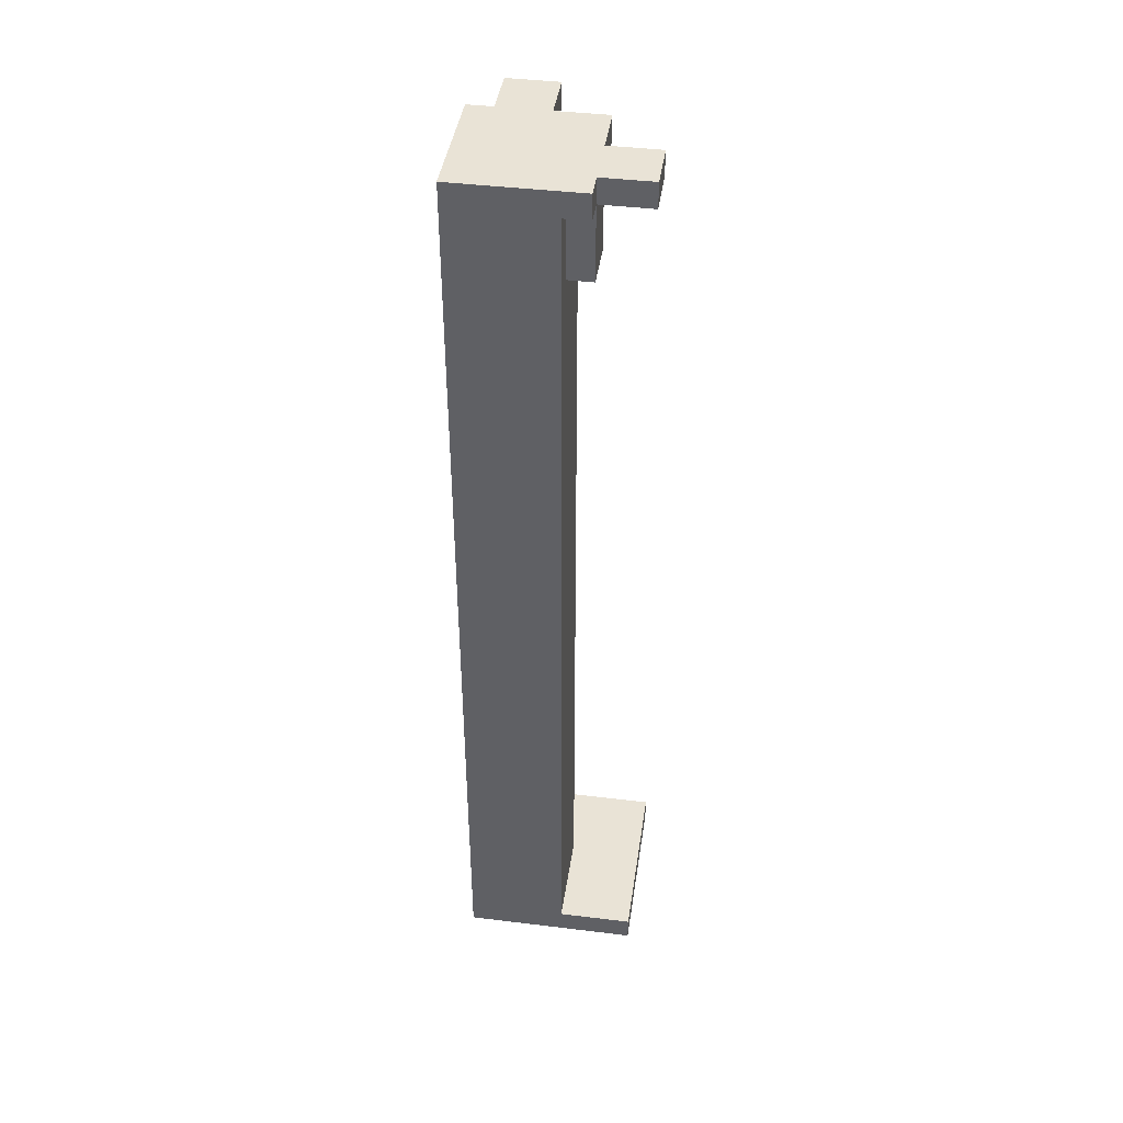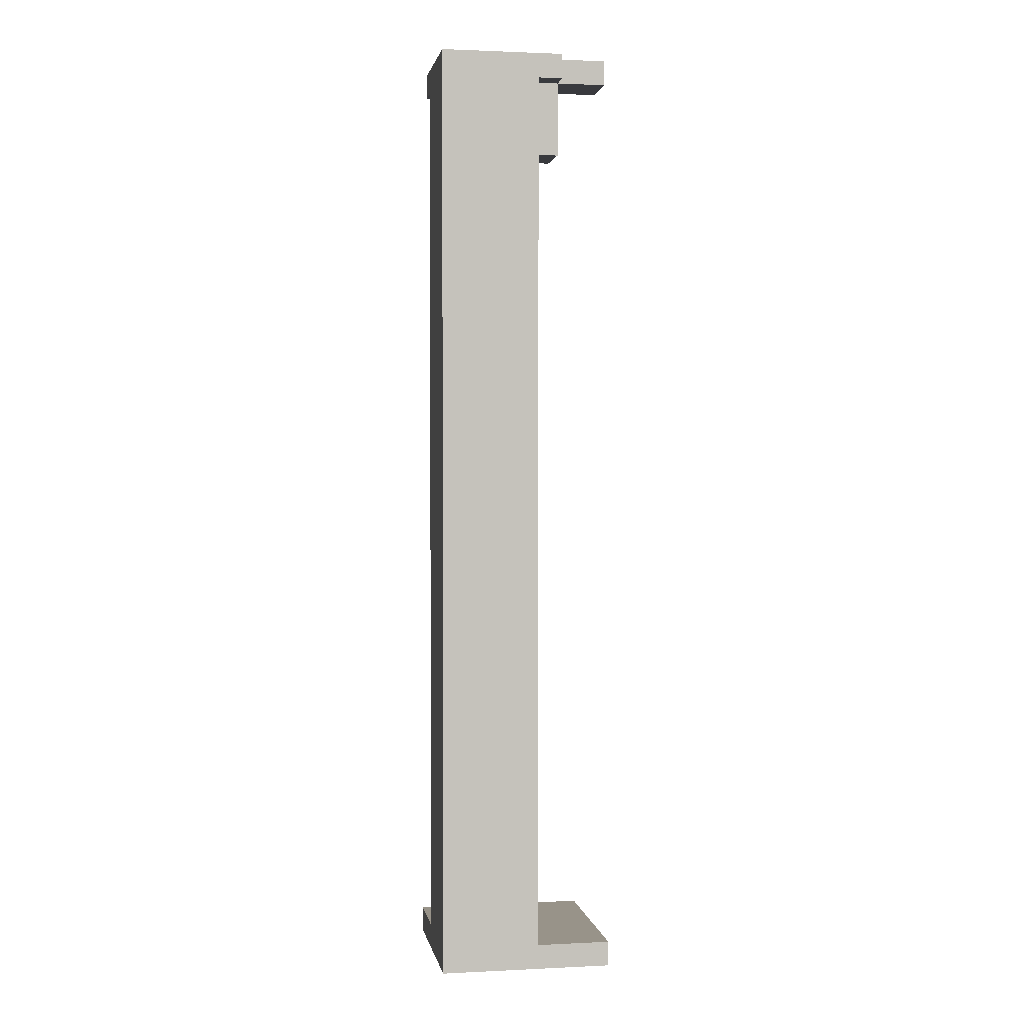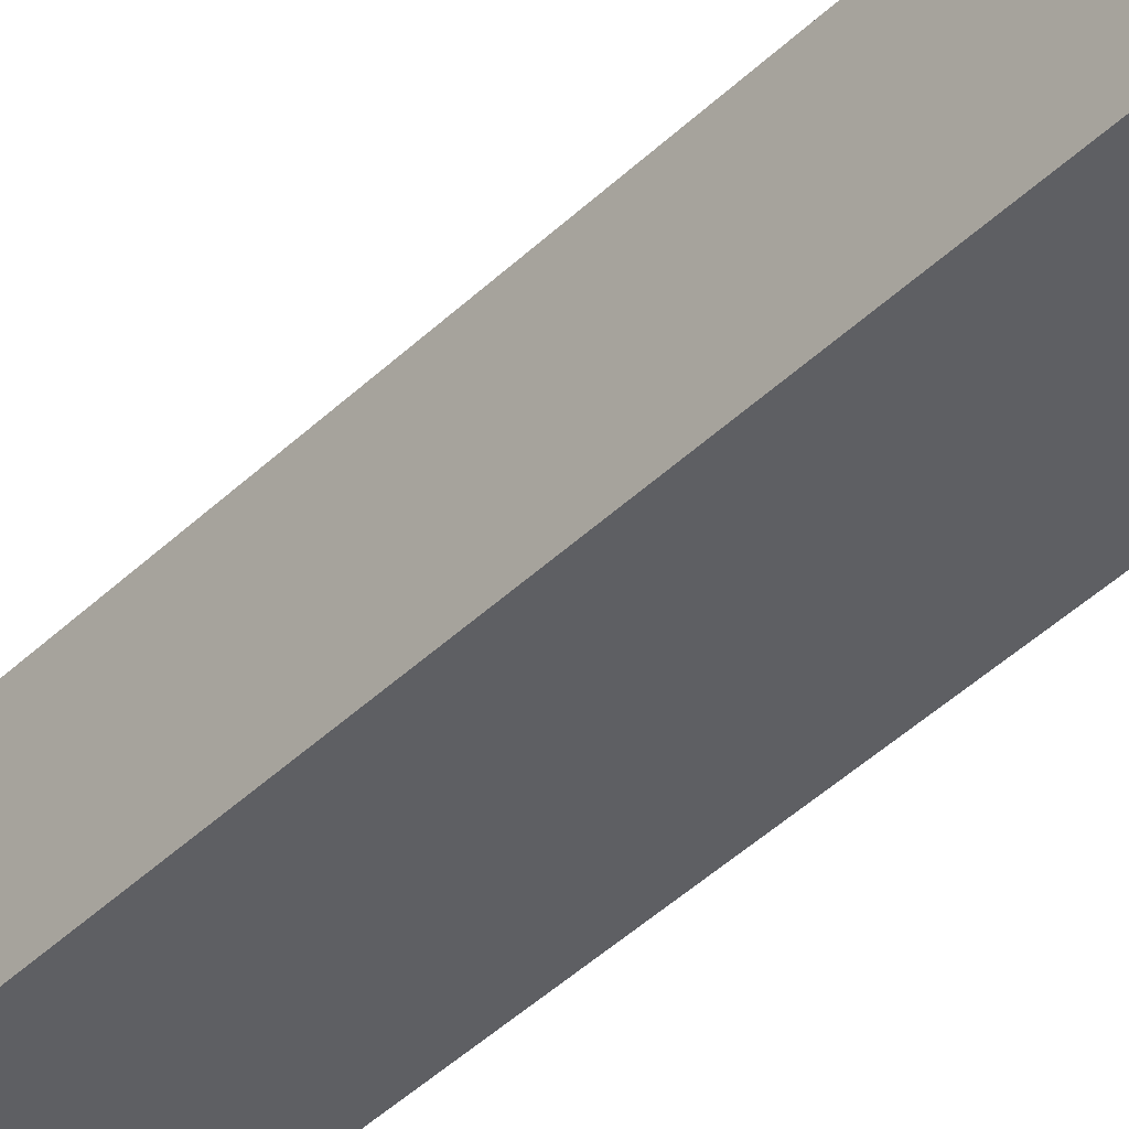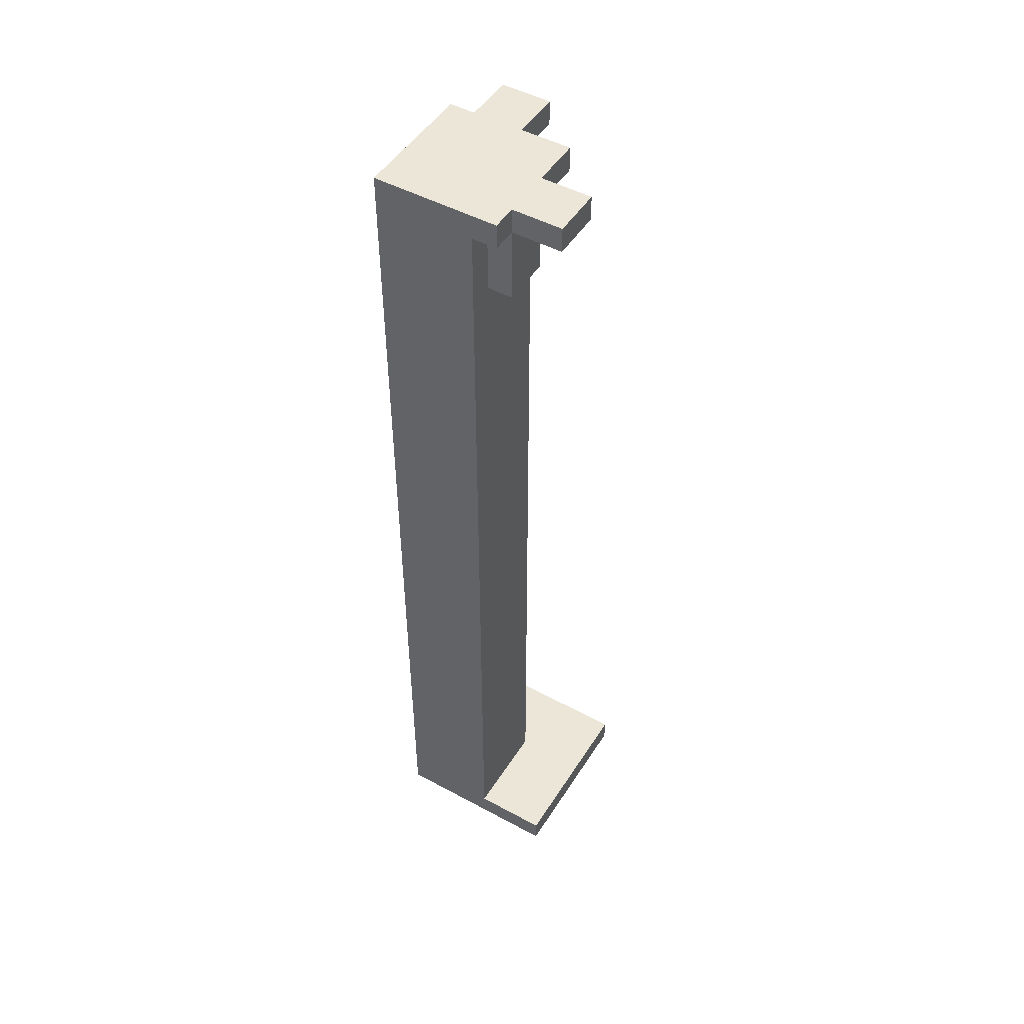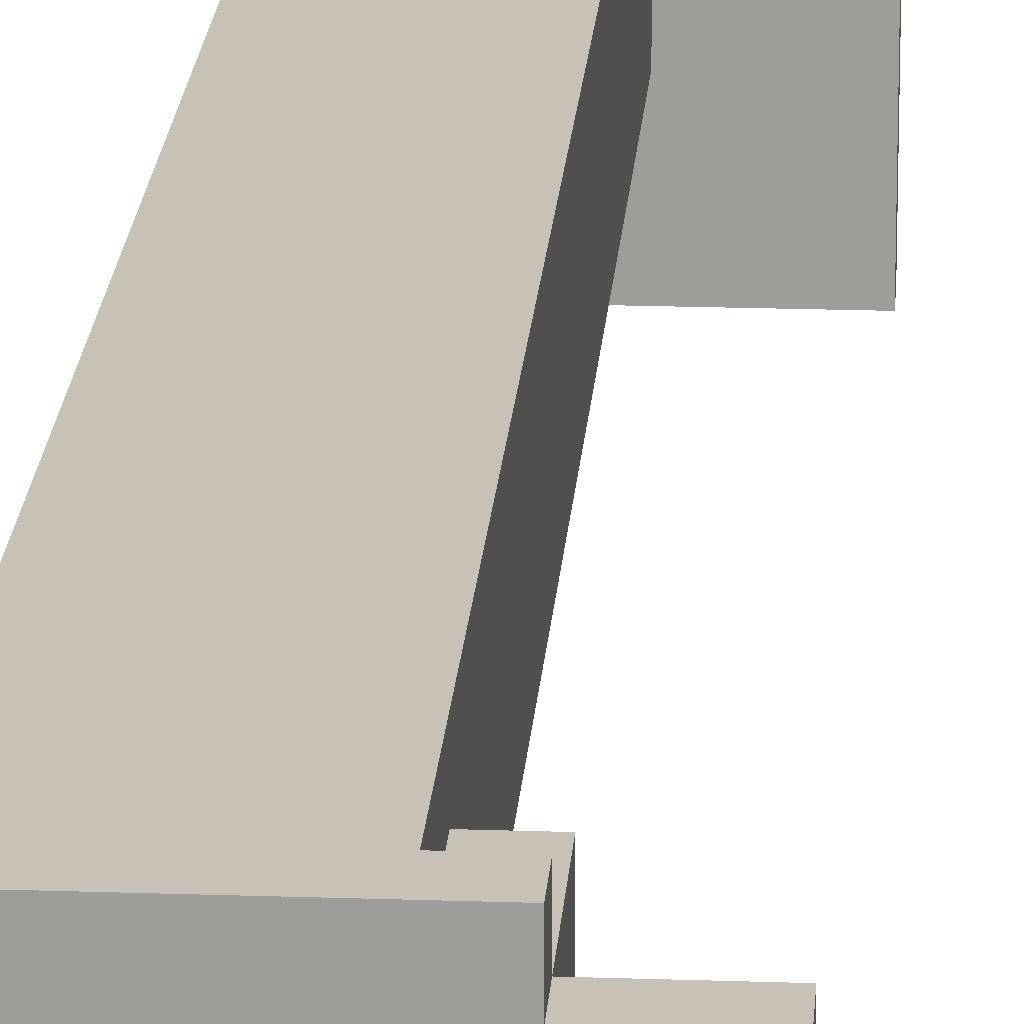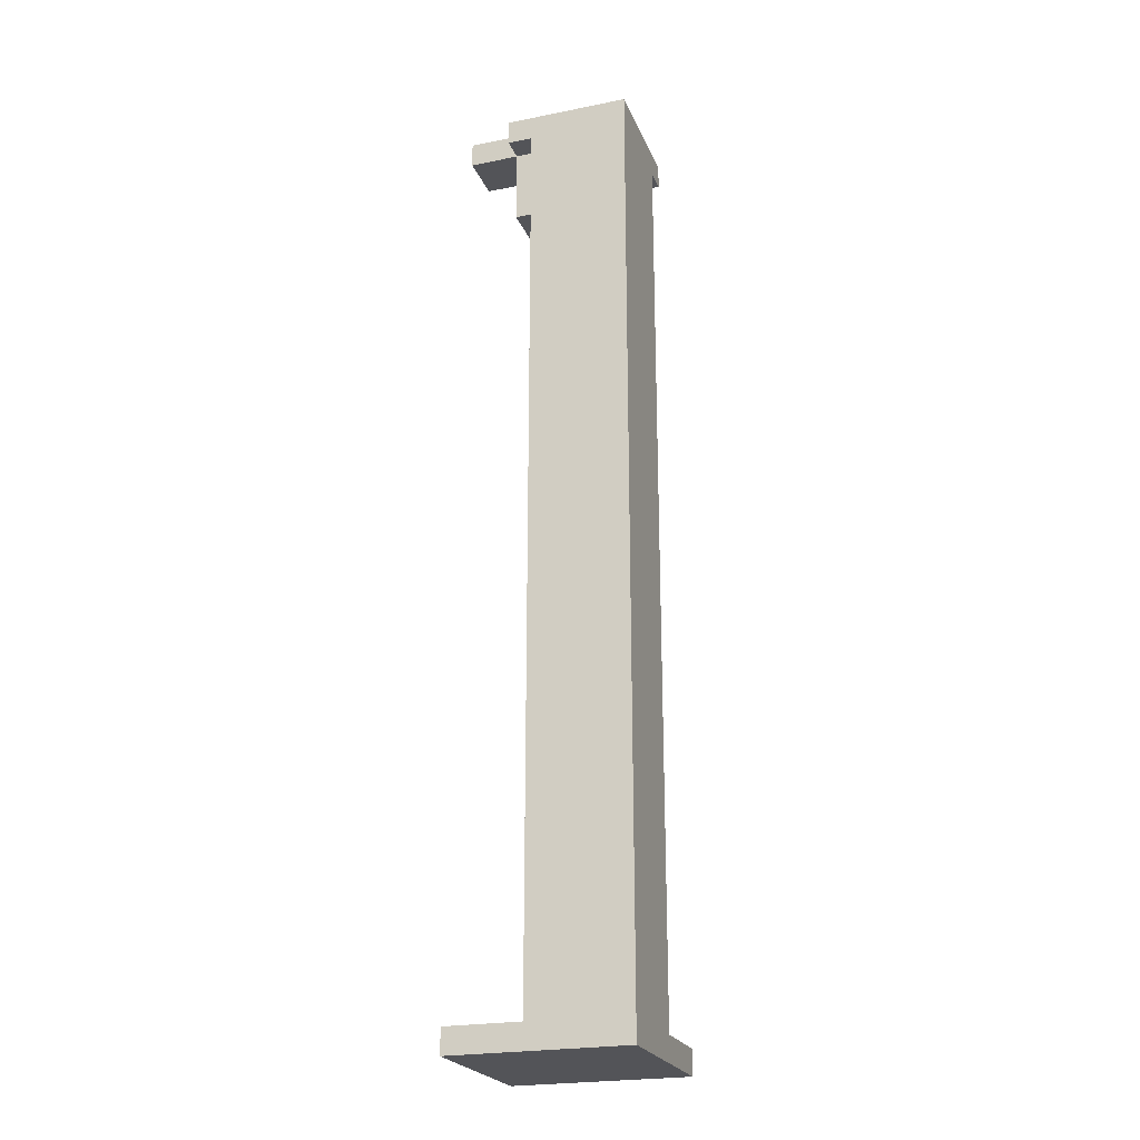
<metadata>
{"format":"obj","ext":"obj","renderer":"f3d","projection":"perspective","resolution":1024,"background":"white","views":[{"elev":42.3,"azim":98.3,"up":"+Y"},{"elev":1.6,"azim":80.1,"up":"+Y"},{"elev":-41.1,"azim":-40.4,"up":"+Z"},{"elev":48.8,"azim":121.1,"up":"+Y"},{"elev":19.0,"azim":-176.2,"up":"+Z"},{"elev":-23.4,"azim":18.6,"up":"+Y"}]}
</metadata>
<code>
g classic:wall-outside-corner-double
v -5 0 2
v -5 0 -1
v -5 0 -2
v -5 0 -5
v -5 1 2
v -5 1 -1
v -5 1 -2
v -5 1 -5
v -5 37 1
v -5 37 -1
v -5 38 1
v -5 38 -1
v -3 34 1
v -3 34 -1
v -3 36 1
v -3 36 -1
v -3 37 2
v -3 37 1
v -3 37 -1
v -3 37 -3
v -3 38 2
v -3 38 1
v -3 38 -1
v -3 38 -3
v -2 1 2
v -2 1 -1
v -2 1 -2
v -2 2 2
v -2 2 -2
v -2 3 2
v -2 3 -2
v -2 5 2
v -2 5 -2
v -2 6 2
v -2 6 -2
v -2 8 2
v -2 8 -2
v -2 9 2
v -2 9 -2
v -2 11 2
v -2 11 -2
v -2 12 2
v -2 12 -2
v -2 14 2
v -2 14 -2
v -2 15 2
v -2 15 -2
v -2 17 2
v -2 17 -2
v -2 18 2
v -2 18 -2
v -2 20 2
v -2 20 -2
v -2 21 2
v -2 21 -2
v -2 23 2
v -2 23 -2
v -2 24 2
v -2 24 -2
v -2 26 2
v -2 26 -2
v -2 27 2
v -2 27 -2
v -2 29 2
v -2 29 -2
v -2 30 2
v -2 30 -2
v -2 32 2
v -2 32 -2
v -2 33 2
v -2 33 -2
v -2 34 1
v -2 34 -1
v -2 36 1
v -2 36 -1
v -2 37 2
v -2 37 1
v -2 37 -1
v -2 37 -2
v -1 34 -2
v -1 34 -3
v -1 36 -2
v -1 36 -3
v -1 37 -2
v -1 37 -3
v -1 37 -5
v -1 38 -3
v -1 38 -5
v 1 34 -2
v 1 34 -3
v 1 36 -2
v 1 36 -3
v 1 37 -2
v 1 37 -3
v 1 37 -5
v 1 38 -3
v 1 38 -5
v 2 0 2
v 2 0 -5
v 2 1 2
v 2 1 -2
v 2 1 -5
v 2 2 -1
v 2 2 -2
v 2 3 -1
v 2 3 -2
v 2 5 -1
v 2 5 -2
v 2 6 -1
v 2 6 -2
v 2 8 -1
v 2 8 -2
v 2 9 -1
v 2 9 -2
v 2 11 -1
v 2 11 -2
v 2 12 -1
v 2 12 -2
v 2 14 -1
v 2 14 -2
v 2 15 -1
v 2 15 -2
v 2 17 -1
v 2 17 -2
v 2 18 -1
v 2 18 -2
v 2 20 -1
v 2 20 -2
v 2 21 -1
v 2 21 -2
v 2 23 -1
v 2 23 -2
v 2 24 -1
v 2 24 -2
v 2 26 -1
v 2 26 -2
v 2 27 -1
v 2 27 -2
v 2 29 -1
v 2 29 -2
v 2 30 -1
v 2 30 -2
v 2 32 -1
v 2 32 -2
v 2 33 -1
v 2 33 -2
v 2 36 2
v 2 36 1
v 2 37 -2
v 2 37 -3
v 2 38 2
v 2 38 1
v 2 38 -2
v 2 38 -3
v -5 0 2
v -5 1 2
v -3 37 2
v -3 38 2
v -2 1 2
v -2 2 2
v -2 3 2
v -2 5 2
v -2 6 2
v -2 8 2
v -2 9 2
v -2 11 2
v -2 12 2
v -2 14 2
v -2 15 2
v -2 17 2
v -2 18 2
v -2 20 2
v -2 21 2
v -2 23 2
v -2 24 2
v -2 26 2
v -2 27 2
v -2 29 2
v -2 30 2
v -2 32 2
v -2 33 2
v -2 37 2
v -2 38 2
v -1 2 2
v -1 3 2
v -1 5 2
v -1 6 2
v -1 8 2
v -1 9 2
v -1 11 2
v -1 12 2
v -1 14 2
v -1 15 2
v -1 17 2
v -1 18 2
v -1 20 2
v -1 21 2
v -1 23 2
v -1 24 2
v -1 26 2
v -1 27 2
v -1 29 2
v -1 30 2
v -1 32 2
v -1 33 2
v 1 36 2
v 1 38 2
v 2 0 2
v 2 1 2
v 2 36 2
v 2 38 2
v -5 37 1
v -5 38 1
v -3 34 1
v -3 36 1
v -3 37 1
v -3 38 1
v -2 34 1
v -2 36 1
v -2 37 1
v -5 37 -1
v -5 38 -1
v -3 34 -1
v -3 36 -1
v -3 37 -1
v -3 38 -1
v -2 34 -1
v -2 36 -1
v -2 37 -1
v -2 1 -2
v -2 2 -2
v -2 3 -2
v -2 5 -2
v -2 6 -2
v -2 8 -2
v -2 9 -2
v -2 11 -2
v -2 12 -2
v -2 14 -2
v -2 15 -2
v -2 17 -2
v -2 18 -2
v -2 20 -2
v -2 21 -2
v -2 23 -2
v -2 24 -2
v -2 26 -2
v -2 27 -2
v -2 29 -2
v -2 30 -2
v -2 32 -2
v -2 33 -2
v -2 37 -2
v -1 1 -2
v -1 34 -2
v -1 36 -2
v -1 37 -2
v 1 34 -2
v 1 36 -2
v 1 37 -2
v 2 1 -2
v 2 2 -2
v 2 3 -2
v 2 5 -2
v 2 6 -2
v 2 8 -2
v 2 9 -2
v 2 11 -2
v 2 12 -2
v 2 14 -2
v 2 15 -2
v 2 17 -2
v 2 18 -2
v 2 20 -2
v 2 21 -2
v 2 23 -2
v 2 24 -2
v 2 26 -2
v 2 27 -2
v 2 29 -2
v 2 30 -2
v 2 32 -2
v 2 33 -2
v 2 37 -2
v -3 37 -3
v -3 38 -3
v -1 34 -3
v -1 36 -3
v -1 37 -3
v -1 38 -3
v 1 34 -3
v 1 36 -3
v 1 37 -3
v 1 38 -3
v 2 37 -3
v 2 38 -3
v -5 0 -5
v -5 1 -5
v -2 0 -5
v -2 1 -5
v -1 0 -5
v -1 1 -5
v -1 37 -5
v -1 38 -5
v 1 37 -5
v 1 38 -5
v 2 0 -5
v 2 1 -5
v -5 0 2
v 2 0 2
v -5 0 -1
v -1 0 -1
v -5 0 -2
v -2 0 -2
v -5 0 -5
v -2 0 -5
v -1 0 -5
v 2 0 -5
v -3 34 1
v -2 34 1
v -3 34 -1
v -2 34 -1
v -1 34 -2
v 1 34 -2
v -1 34 -3
v 1 34 -3
v -3 37 2
v -2 37 2
v -5 37 1
v -3 37 1
v -2 37 1
v -5 37 -1
v -3 37 -1
v -2 37 -1
v -2 37 -2
v -1 37 -2
v 1 37 -2
v 2 37 -2
v -3 37 -3
v -1 37 -3
v 1 37 -3
v 2 37 -3
v -1 37 -5
v 1 37 -5
v -5 1 2
v -2 1 2
v -5 1 -1
v -2 1 -1
v -5 1 -2
v -2 1 -2
v -1 1 -2
v 2 1 -2
v -5 1 -5
v -2 1 -5
v -1 1 -5
v 2 1 -5
v -3 38 2
v -2 38 2
v 1 38 2
v 2 38 2
v -5 38 1
v -3 38 1
v 1 38 1
v 2 38 1
v -5 38 -1
v -3 38 -1
v -2 38 -2
v 2 38 -2
v -3 38 -3
v -1 38 -3
v 1 38 -3
v 2 38 -3
v -1 38 -5
v 1 38 -5
f 5 2 1
f 6 3 2
f 6 2 5
f 7 4 3
f 7 3 6
f 8 4 7
f 11 10 9
f 12 10 11
f 15 14 13
f 16 14 15
f 18 16 15
f 19 16 18
f 21 18 17
f 22 18 21
f 23 20 19
f 24 20 23
f 28 26 25
f 28 27 26
f 29 27 28
f 30 29 28
f 31 29 30
f 32 31 30
f 33 31 32
f 34 33 32
f 35 33 34
f 36 35 34
f 37 35 36
f 38 37 36
f 39 37 38
f 40 39 38
f 41 39 40
f 42 41 40
f 43 41 42
f 44 43 42
f 45 43 44
f 46 45 44
f 47 45 46
f 48 47 46
f 49 47 48
f 50 49 48
f 51 49 50
f 52 51 50
f 53 51 52
f 54 53 52
f 55 53 54
f 56 55 54
f 57 55 56
f 58 57 56
f 59 57 58
f 60 59 58
f 61 59 60
f 62 61 60
f 63 61 62
f 64 63 62
f 65 63 64
f 66 65 64
f 67 65 66
f 68 67 66
f 69 67 68
f 70 69 68
f 71 69 70
f 72 71 70
f 73 71 72
f 74 72 70
f 75 71 73
f 76 74 70
f 77 74 76
f 78 71 75
f 79 71 78
f 82 81 80
f 83 81 82
f 84 83 82
f 85 83 84
f 87 86 85
f 88 86 87
f 89 90 91
f 91 90 92
f 91 92 93
f 93 92 94
f 94 95 96
f 96 95 97
f 98 99 100
f 100 99 101
f 101 99 102
f 100 101 103
f 103 101 104
f 100 103 105
f 103 104 105
f 105 104 106
f 100 105 107
f 105 106 107
f 107 106 108
f 100 107 109
f 107 108 109
f 109 108 110
f 100 109 111
f 109 110 111
f 111 110 112
f 100 111 113
f 111 112 113
f 113 112 114
f 100 113 115
f 113 114 115
f 115 114 116
f 100 115 117
f 115 116 117
f 117 116 118
f 100 117 119
f 117 118 119
f 119 118 120
f 100 119 121
f 119 120 121
f 121 120 122
f 100 121 123
f 121 122 123
f 123 122 124
f 100 123 125
f 123 124 125
f 125 124 126
f 100 125 127
f 125 126 127
f 127 126 128
f 100 127 129
f 127 128 129
f 129 128 130
f 100 129 131
f 129 130 131
f 131 130 132
f 100 131 133
f 131 132 133
f 133 132 134
f 100 133 135
f 133 134 135
f 135 134 136
f 100 135 137
f 135 136 137
f 137 136 138
f 100 137 139
f 137 138 139
f 139 138 140
f 100 139 141
f 139 140 141
f 141 140 142
f 100 141 143
f 141 142 143
f 143 142 144
f 100 143 145
f 143 144 145
f 145 144 146
f 100 145 147
f 145 146 147
f 147 146 148
f 148 146 149
f 147 148 151
f 148 149 152
f 151 148 152
f 149 150 153
f 152 149 153
f 153 150 154
f 159 156 155
f 182 158 157
f 183 158 182
f 184 160 159
f 184 161 160
f 185 162 161
f 185 161 184
f 186 163 162
f 186 162 185
f 187 164 163
f 187 163 186
f 188 165 164
f 188 164 187
f 189 166 165
f 189 165 188
f 190 167 166
f 190 166 189
f 191 168 167
f 191 167 190
f 192 169 168
f 192 168 191
f 193 170 169
f 193 169 192
f 194 171 170
f 194 170 193
f 195 172 171
f 195 171 194
f 196 173 172
f 196 172 195
f 197 174 173
f 197 173 196
f 198 175 174
f 198 174 197
f 199 176 175
f 199 175 198
f 200 177 176
f 200 176 199
f 201 178 177
f 201 177 200
f 202 179 178
f 202 178 201
f 203 180 179
f 203 179 202
f 204 181 180
f 204 180 203
f 205 183 182
f 205 181 204
f 205 182 181
f 206 203 202
f 206 183 205
f 206 205 204
f 206 204 203
f 206 202 201
f 206 201 200
f 206 200 199
f 206 199 198
f 206 198 197
f 206 197 196
f 206 196 195
f 206 195 194
f 206 194 193
f 206 193 192
f 206 192 191
f 206 191 190
f 206 190 189
f 206 189 188
f 206 188 187
f 206 187 186
f 206 186 185
f 206 185 184
f 207 183 206
f 208 159 155
f 209 184 159
f 209 159 208
f 209 206 184
f 210 207 206
f 210 206 209
f 211 207 210
f 216 213 212
f 217 213 216
f 218 215 214
f 219 216 215
f 219 215 218
f 220 216 219
f 221 222 225
f 225 222 226
f 223 224 227
f 224 225 228
f 227 224 228
f 228 225 229
f 230 231 254
f 252 253 255
f 255 253 256
f 256 253 257
f 252 255 258
f 254 231 261
f 231 232 262
f 261 231 262
f 232 233 263
f 262 232 263
f 233 234 264
f 263 233 264
f 234 235 265
f 264 234 265
f 235 236 266
f 265 235 266
f 236 237 267
f 266 236 267
f 237 238 268
f 267 237 268
f 238 239 269
f 268 238 269
f 239 240 270
f 269 239 270
f 240 241 271
f 270 240 271
f 241 242 272
f 271 241 272
f 242 243 273
f 272 242 273
f 243 244 274
f 273 243 274
f 244 245 275
f 274 244 275
f 245 246 276
f 275 245 276
f 246 247 277
f 276 246 277
f 247 248 278
f 277 247 278
f 248 249 279
f 278 248 279
f 249 250 280
f 279 249 280
f 250 251 281
f 280 250 281
f 251 252 282
f 281 251 282
f 259 260 283
f 282 252 283
f 252 258 283
f 258 259 283
f 283 260 284
f 285 286 289
f 289 286 290
f 287 288 291
f 288 289 292
f 291 288 292
f 292 289 293
f 293 294 295
f 295 294 296
f 297 298 299
f 299 298 300
f 299 300 301
f 301 300 302
f 303 304 305
f 305 304 306
f 301 302 307
f 307 302 308
f 311 310 309
f 312 310 311
f 313 312 311
f 314 312 313
f 315 314 313
f 316 312 314
f 316 314 315
f 317 310 312
f 317 312 316
f 318 310 317
f 321 320 319
f 322 320 321
f 325 324 323
f 326 324 325
f 330 328 327
f 331 328 330
f 332 330 329
f 333 330 332
f 335 334 333
f 339 335 333
f 339 336 335
f 340 336 339
f 341 338 337
f 342 338 341
f 343 341 340
f 344 341 343
f 345 346 347
f 347 346 348
f 347 348 349
f 349 348 350
f 349 350 353
f 350 351 354
f 353 350 354
f 351 352 355
f 354 351 355
f 355 352 356
f 357 358 362
f 359 360 363
f 358 359 363
f 363 360 364
f 361 362 365
f 362 358 366
f 365 362 366
f 358 363 367
f 366 358 367
f 363 364 367
f 367 364 368
f 366 367 369
f 367 368 369
f 369 368 370
f 370 368 371
f 371 368 372
f 370 371 373
f 373 371 374

</code>
